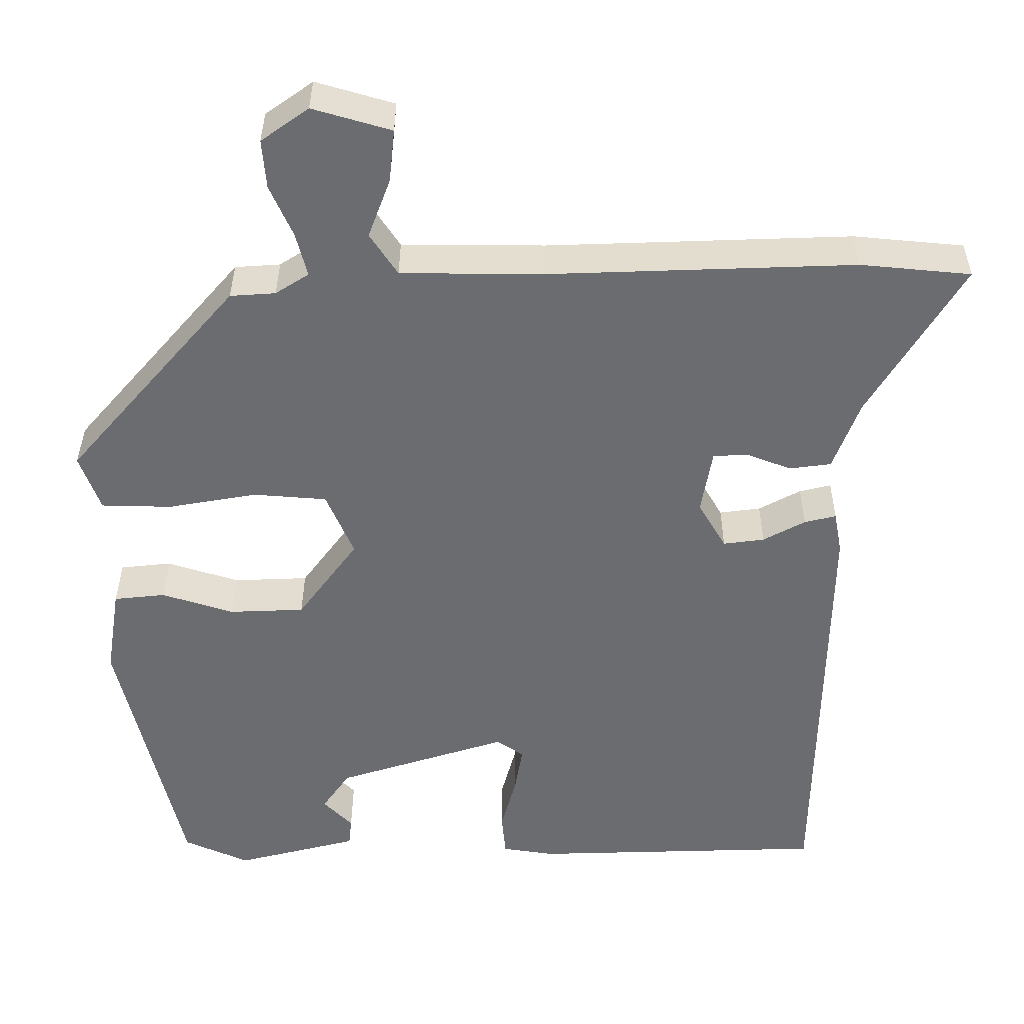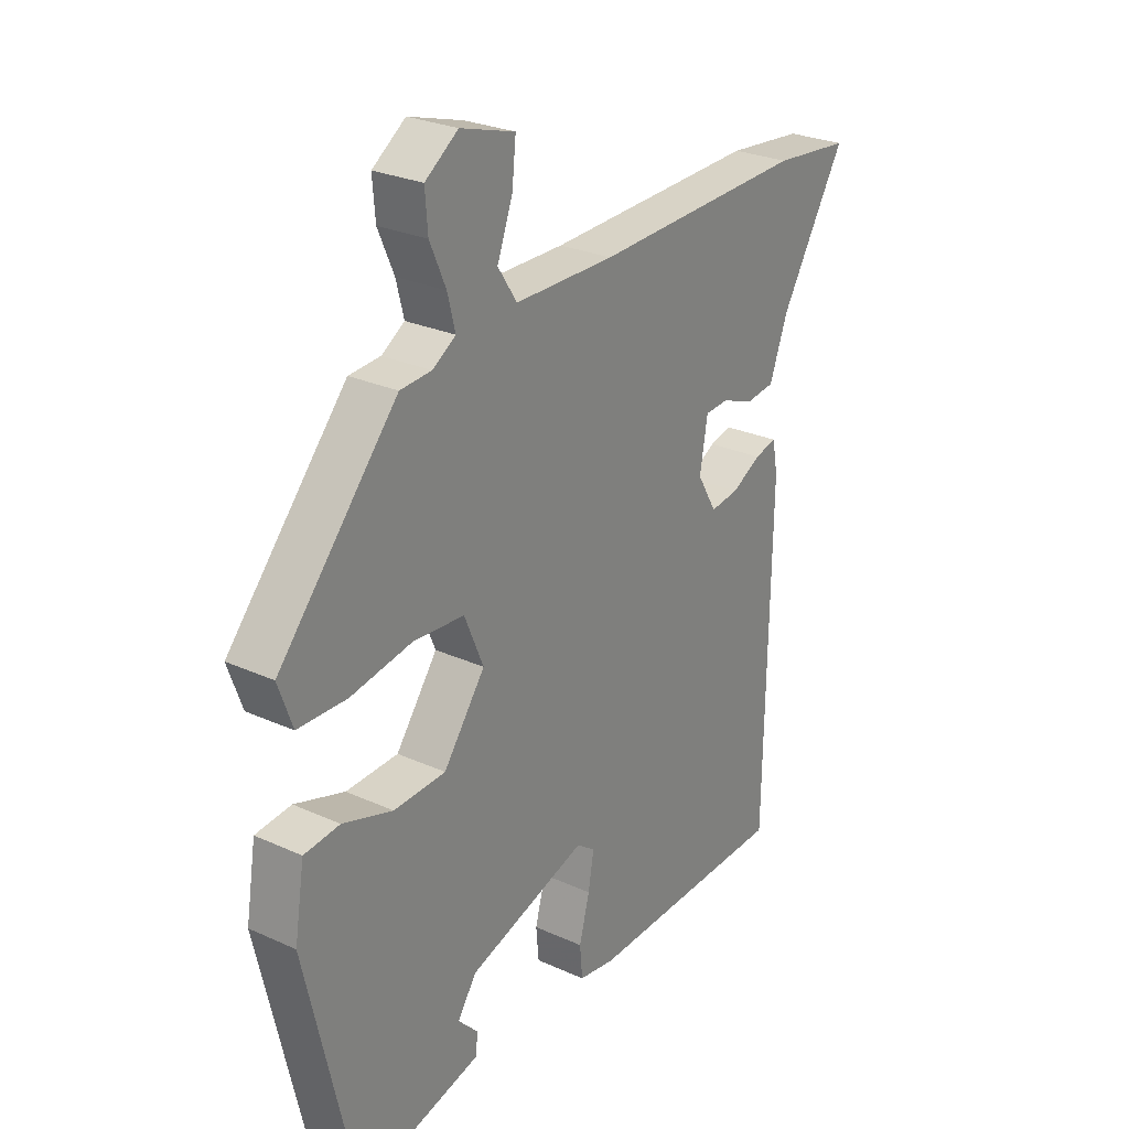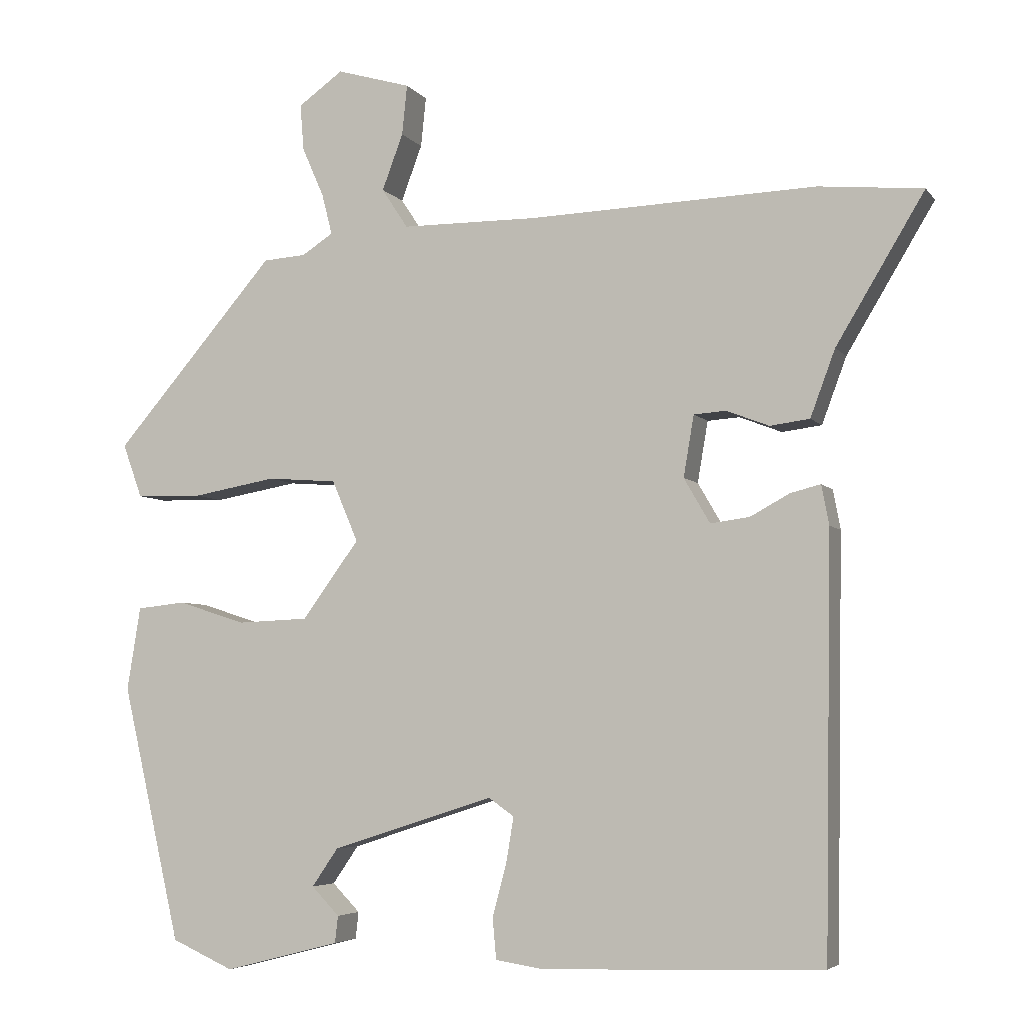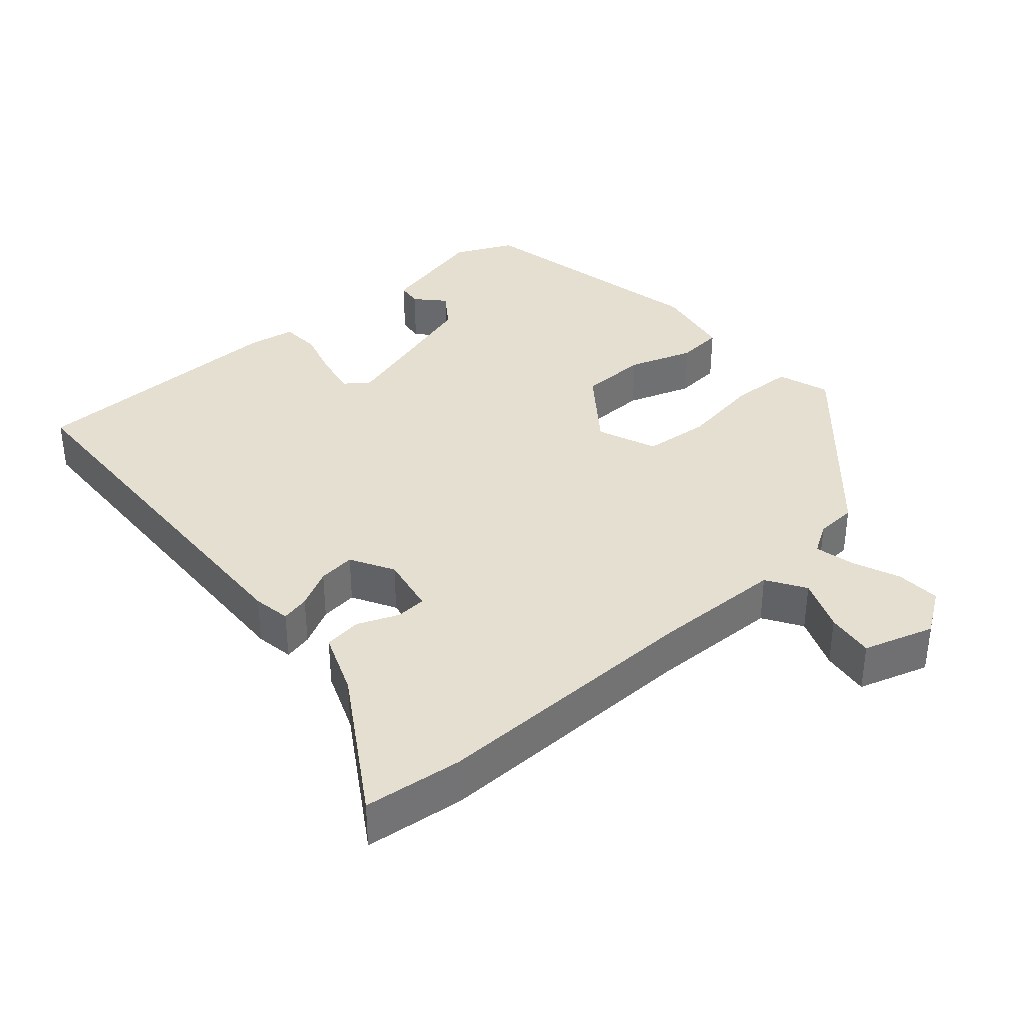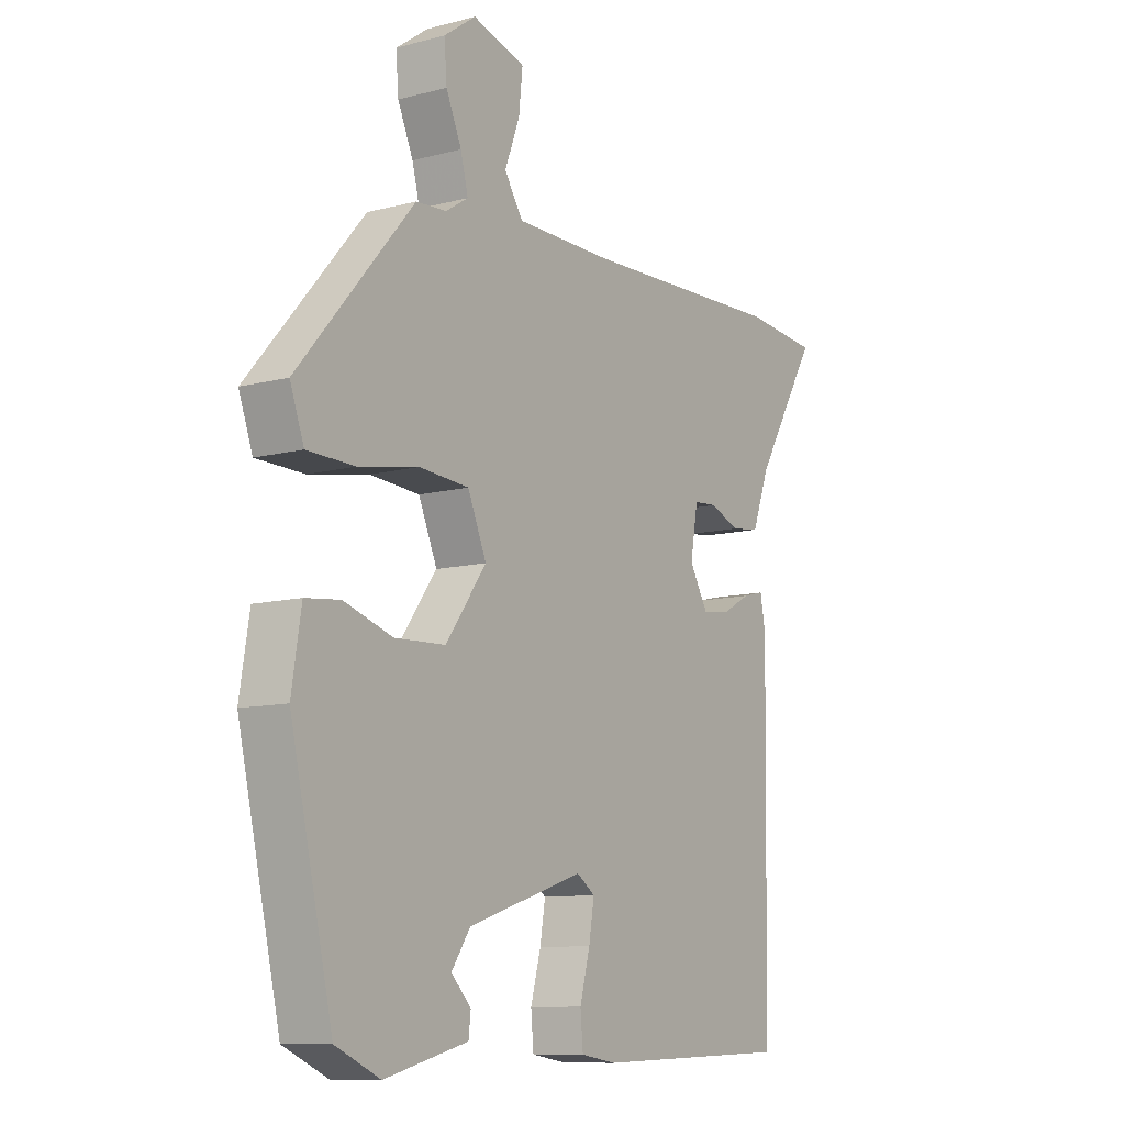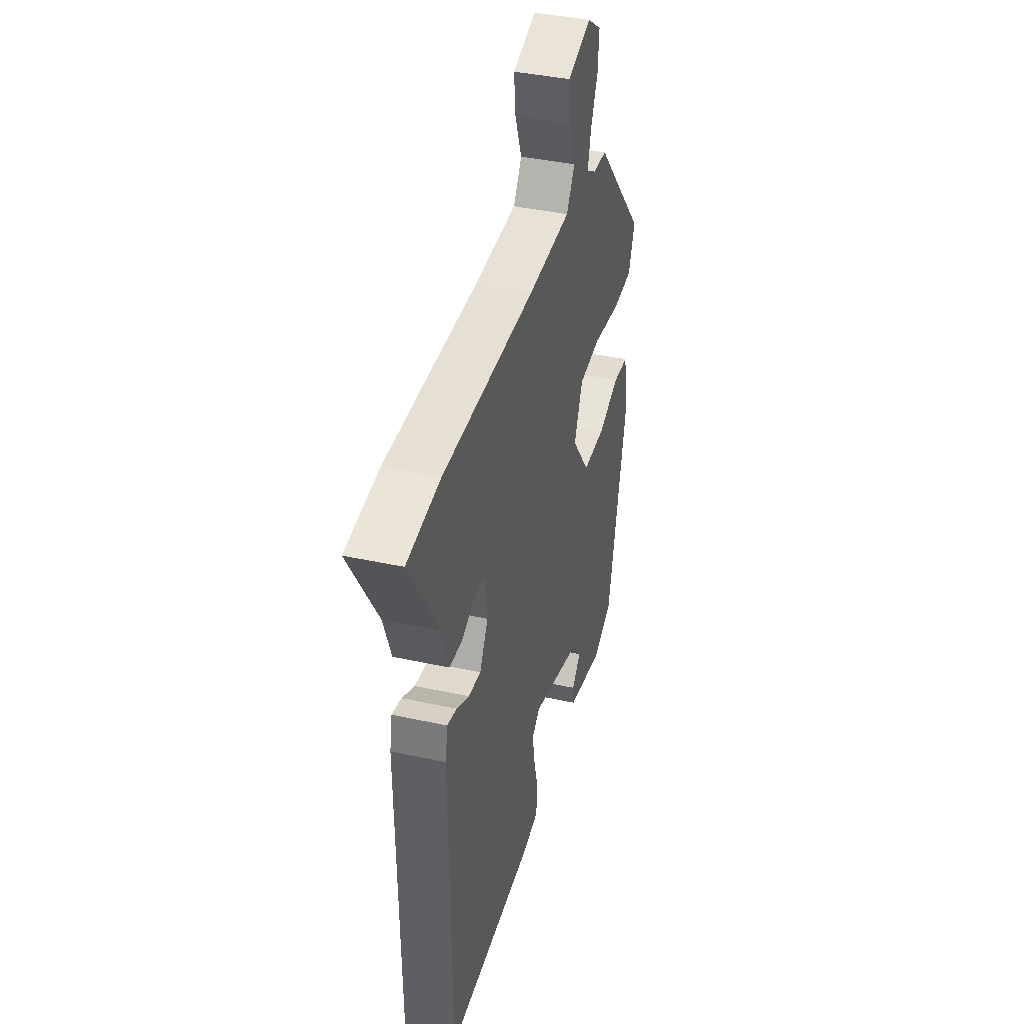
<metadata>
{"format":"obj","ext":"obj","renderer":"f3d","projection":"perspective","resolution":1024,"background":"white","views":[{"elev":36.3,"azim":-179.8,"up":"+Z"},{"elev":26.6,"azim":125.4,"up":"+Z"},{"elev":-5.0,"azim":-160.5,"up":"+Z"},{"elev":36.6,"azim":-40.0,"up":"+Y"},{"elev":-10.3,"azim":123.7,"up":"+Z"},{"elev":40.0,"azim":-74.9,"up":"+Z"}]}
</metadata>
<code>
v 0.311 0.07 0.457
v 0.527 0.07 0.207
v 0.501 0.07 0.135
v 0.412 0.07 0.133
v 0.3 0.07 0.153
v 0.207 0.07 0.146
v 0.172 0.07 0.064
v 0.248 0.07 -0.04
v 0.343 0.07 -0.044
v 0.434 0.07 -0.015
v 0.499 0.07 -0.022
v 0.517 0.07 -0.134
v 0.438 0.07 -0.477
v 0.355 0.07 -0.514
v 0.2 0.07 -0.474
v 0.196 0.07 -0.438
v 0.233 0.07 -0.4
v 0.198 0.07 -0.349
v -0.019 0.07 -0.279
v -0.053 0.07 -0.303
v -0.043 0.07 -0.363
v -0.024 0.07 -0.434
v -0.029 0.07 -0.489
v -0.095 0.07 -0.499
v -0.467 0.07 -0.487
v -0.476 0.07 0.067
v -0.466 0.07 0.12
v -0.426 0.07 0.11
v -0.373 0.07 0.081
v -0.321 0.07 0.074
v -0.286 0.07 0.134
v -0.3 0.07 0.216
v -0.343 0.07 0.219
v -0.4 0.07 0.197
v -0.453 0.07 0.204
v -0.486 0.07 0.293
v -0.604 0.07 0.49
v -0.465 0.07 0.503
v -0.08 0.07 0.489
v 0.101 0.07 0.49
v 0.136 0.07 0.543
v 0.108 0.07 0.618
v 0.101 0.07 0.685
v 0.2 0.07 0.714
v 0.26 0.07 0.671
v 0.255 0.07 0.609
v 0.226 0.07 0.543
v 0.212 0.07 0.488
v 0.254 0.07 0.461
v 0.311 0 0.457
v 0.527 0 0.207
v 0.501 0 0.135
v 0.412 0 0.133
v 0.3 0 0.153
v 0.207 0 0.146
v 0.172 0 0.064
v 0.248 0 -0.04
v 0.343 0 -0.044
v 0.434 0 -0.015
v 0.499 0 -0.022
v 0.517 0 -0.134
v 0.438 0 -0.477
v 0.355 0 -0.514
v 0.2 0 -0.474
v 0.196 0 -0.438
v 0.233 0 -0.4
v 0.198 0 -0.349
v -0.019 0 -0.279
v -0.053 0 -0.303
v -0.043 0 -0.363
v -0.024 0 -0.434
v -0.029 0 -0.489
v -0.095 0 -0.499
v -0.467 0 -0.487
v -0.476 0 0.067
v -0.466 0 0.12
v -0.426 0 0.11
v -0.373 0 0.081
v -0.321 0 0.074
v -0.286 0 0.134
v -0.3 0 0.216
v -0.343 0 0.219
v -0.4 0 0.197
v -0.453 0 0.204
v -0.486 0 0.293
v -0.604 0 0.49
v -0.465 0 0.503
v -0.08 0 0.489
v 0.101 0 0.49
v 0.136 0 0.543
v 0.108 0 0.618
v 0.101 0 0.685
v 0.2 0 0.714
v 0.26 0 0.671
v 0.255 0 0.609
v 0.226 0 0.543
v 0.212 0 0.488
v 0.254 0 0.461
f 45 46 47
f 44 45 47
f 43 44 47
f 42 43 47
f 41 42 47
f 40 41 47 48
f 39 40 48 49
f 38 39 49
f 37 38 49
f 36 37 49
f 35 36 49
f 34 35 49
f 33 34 49
f 27 28 29
f 26 27 29
f 25 26 29
f 24 25 29
f 23 24 29
f 22 23 29
f 21 22 29
f 20 21 29 30
f 19 20 30 31
f 15 16 17
f 14 15 17
f 13 14 17
f 12 13 17
f 12 17 18
f 11 12 18
f 10 11 18
f 9 10 18
f 8 9 18 19
f 3 4 5
f 2 3 5
f 1 2 5
f 49 1 5
f 49 5 6
f 32 33 49
f 32 49 6 7
f 19 31 32
f 8 19 32
f 7 8 32
f 96 95 94
f 96 94 93
f 96 93 92
f 96 92 91
f 96 91 90
f 97 96 90 89
f 98 97 89 88
f 98 88 87
f 98 87 86
f 98 86 85
f 98 85 84
f 98 84 83
f 98 83 82
f 78 77 76
f 78 76 75
f 78 75 74
f 78 74 73
f 78 73 72
f 78 72 71
f 78 71 70
f 79 78 70 69
f 80 79 69 68
f 66 65 64
f 66 64 63
f 66 63 62
f 66 62 61
f 67 66 61
f 67 61 60
f 67 60 59
f 67 59 58
f 68 67 58 57
f 54 53 52
f 54 52 51
f 54 51 50
f 54 50 98
f 55 54 98
f 98 82 81
f 56 55 98 81
f 81 80 68
f 81 68 57
f 81 57 56
f 1 50 51 2
f 2 51 52 3
f 3 52 53 4
f 4 53 54 5
f 5 54 55 6
f 6 55 56 7
f 7 56 57 8
f 8 57 58 9
f 9 58 59 10
f 10 59 60 11
f 11 60 61 12
f 12 61 62 13
f 13 62 63 14
f 14 63 64 15
f 15 64 65 16
f 16 65 66 17
f 17 66 67 18
f 18 67 68 19
f 19 68 69 20
f 20 69 70 21
f 21 70 71 22
f 22 71 72 23
f 23 72 73 24
f 24 73 74 25
f 25 74 75 26
f 26 75 76 27
f 27 76 77 28
f 28 77 78 29
f 29 78 79 30
f 30 79 80 31
f 31 80 81 32
f 32 81 82 33
f 33 82 83 34
f 34 83 84 35
f 35 84 85 36
f 36 85 86 37
f 37 86 87 38
f 38 87 88 39
f 39 88 89 40
f 40 89 90 41
f 41 90 91 42
f 42 91 92 43
f 43 92 93 44
f 44 93 94 45
f 45 94 95 46
f 46 95 96 47
f 47 96 97 48
f 48 97 98 49
f 49 98 50 1

</code>
